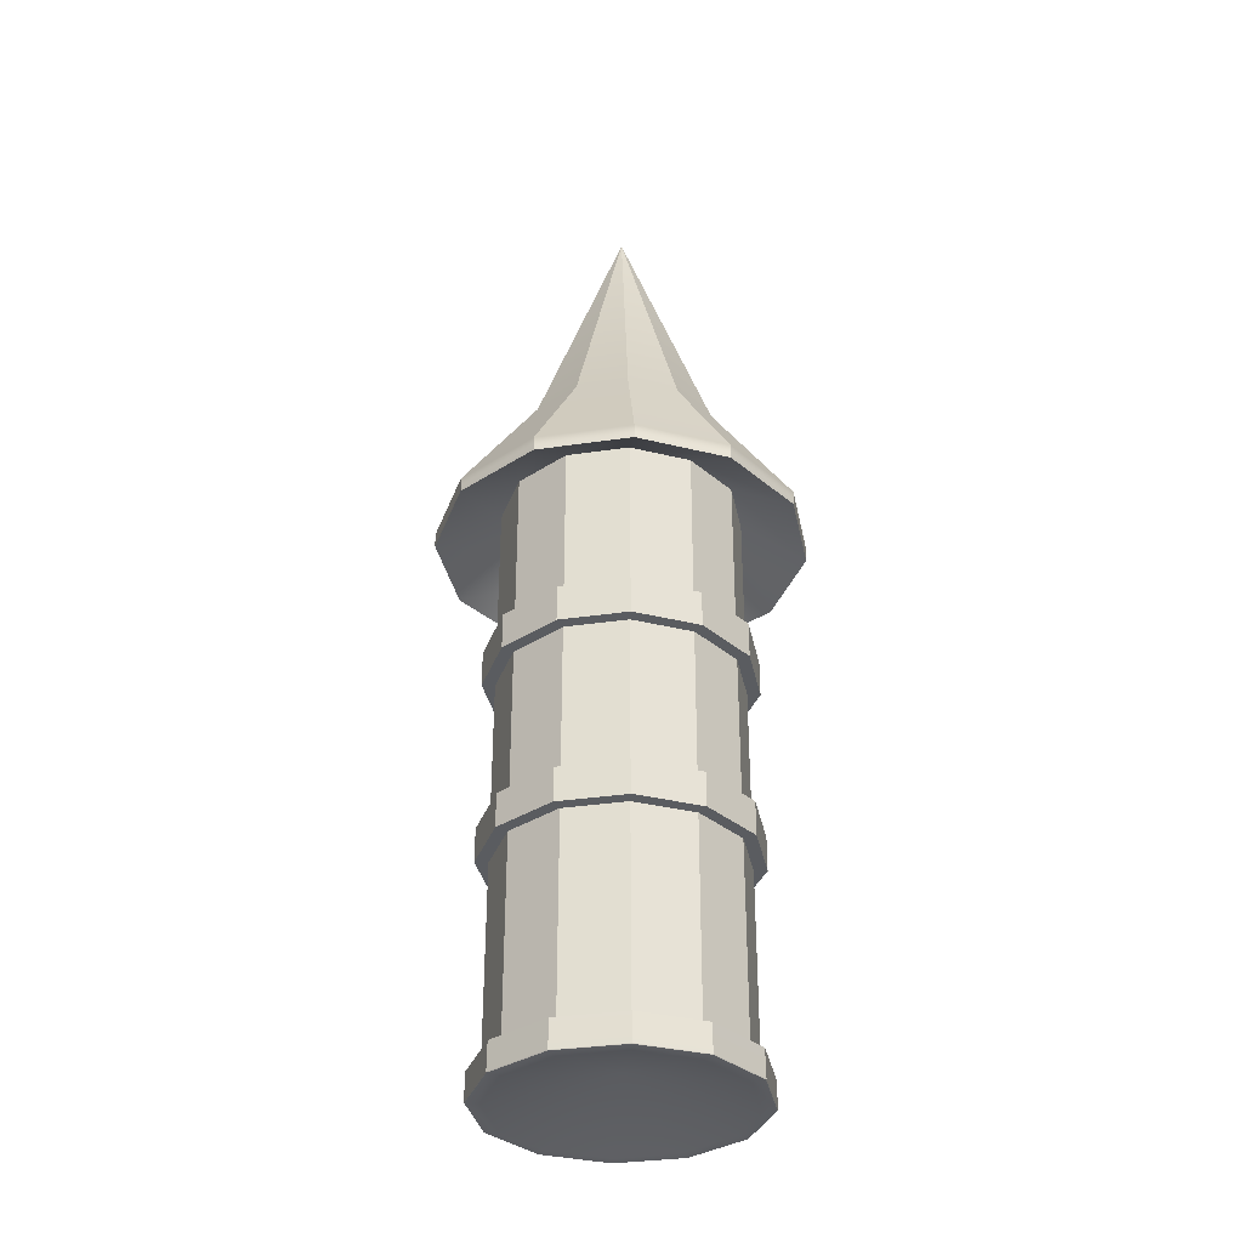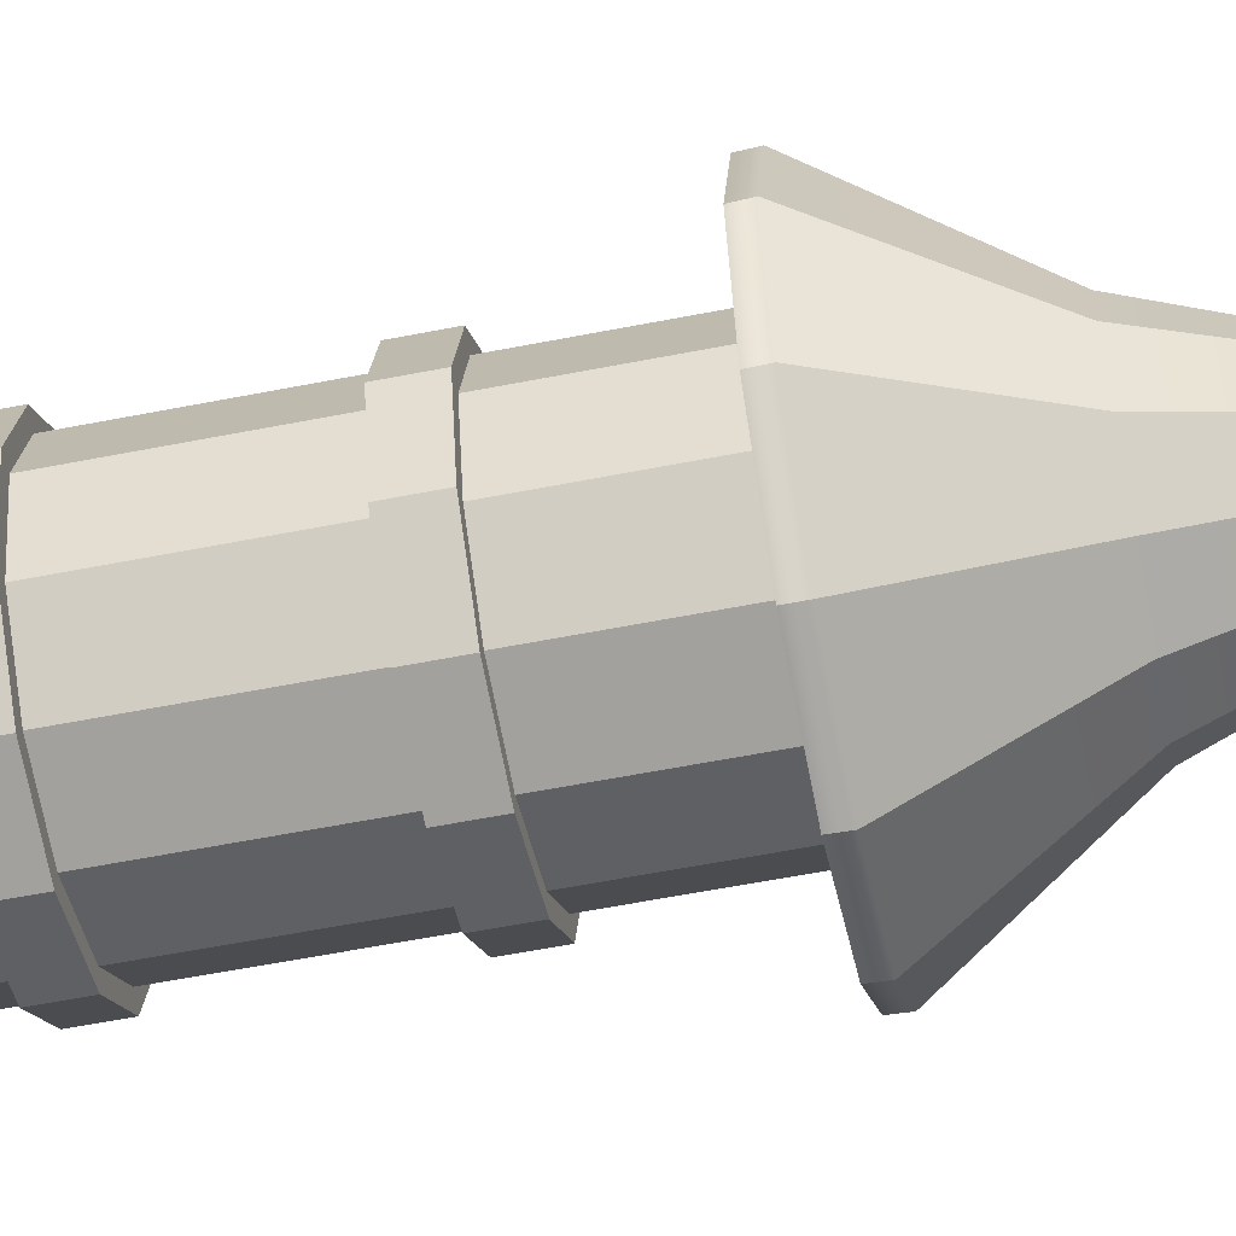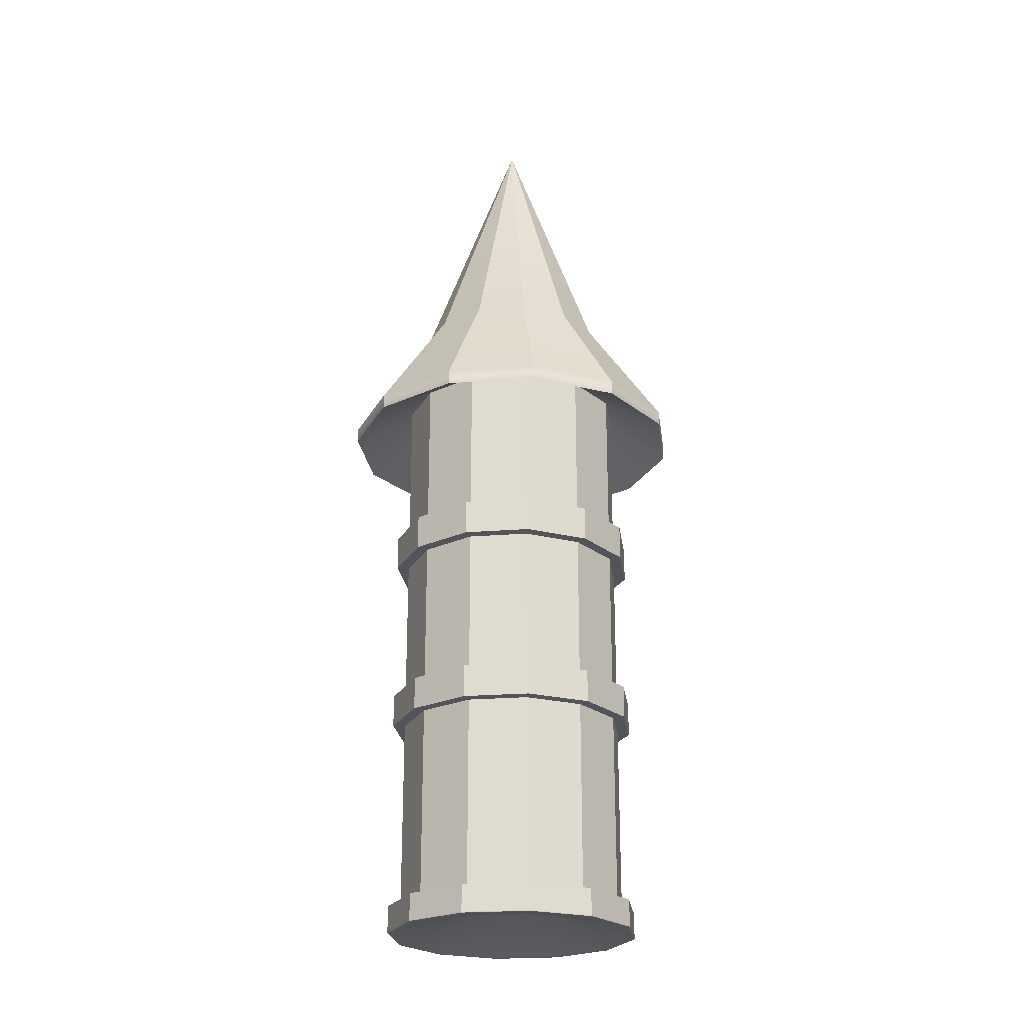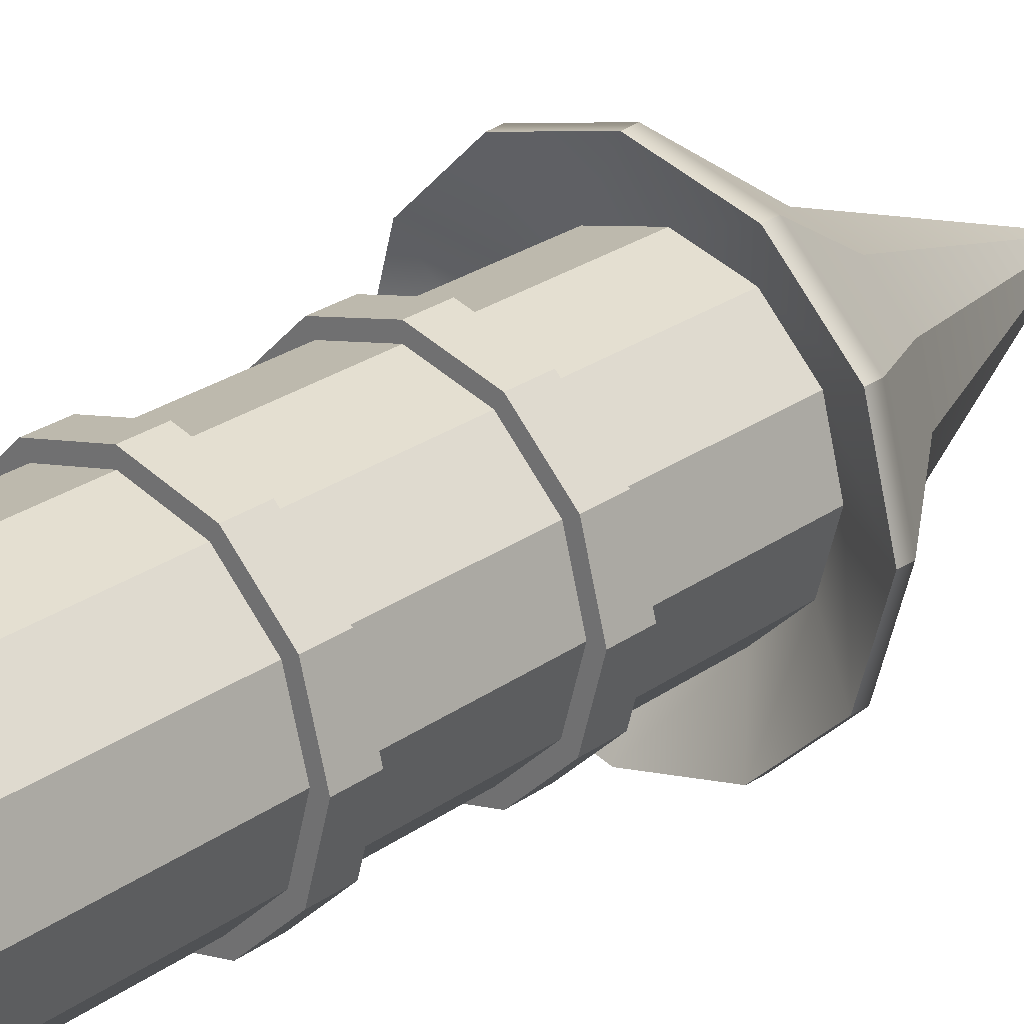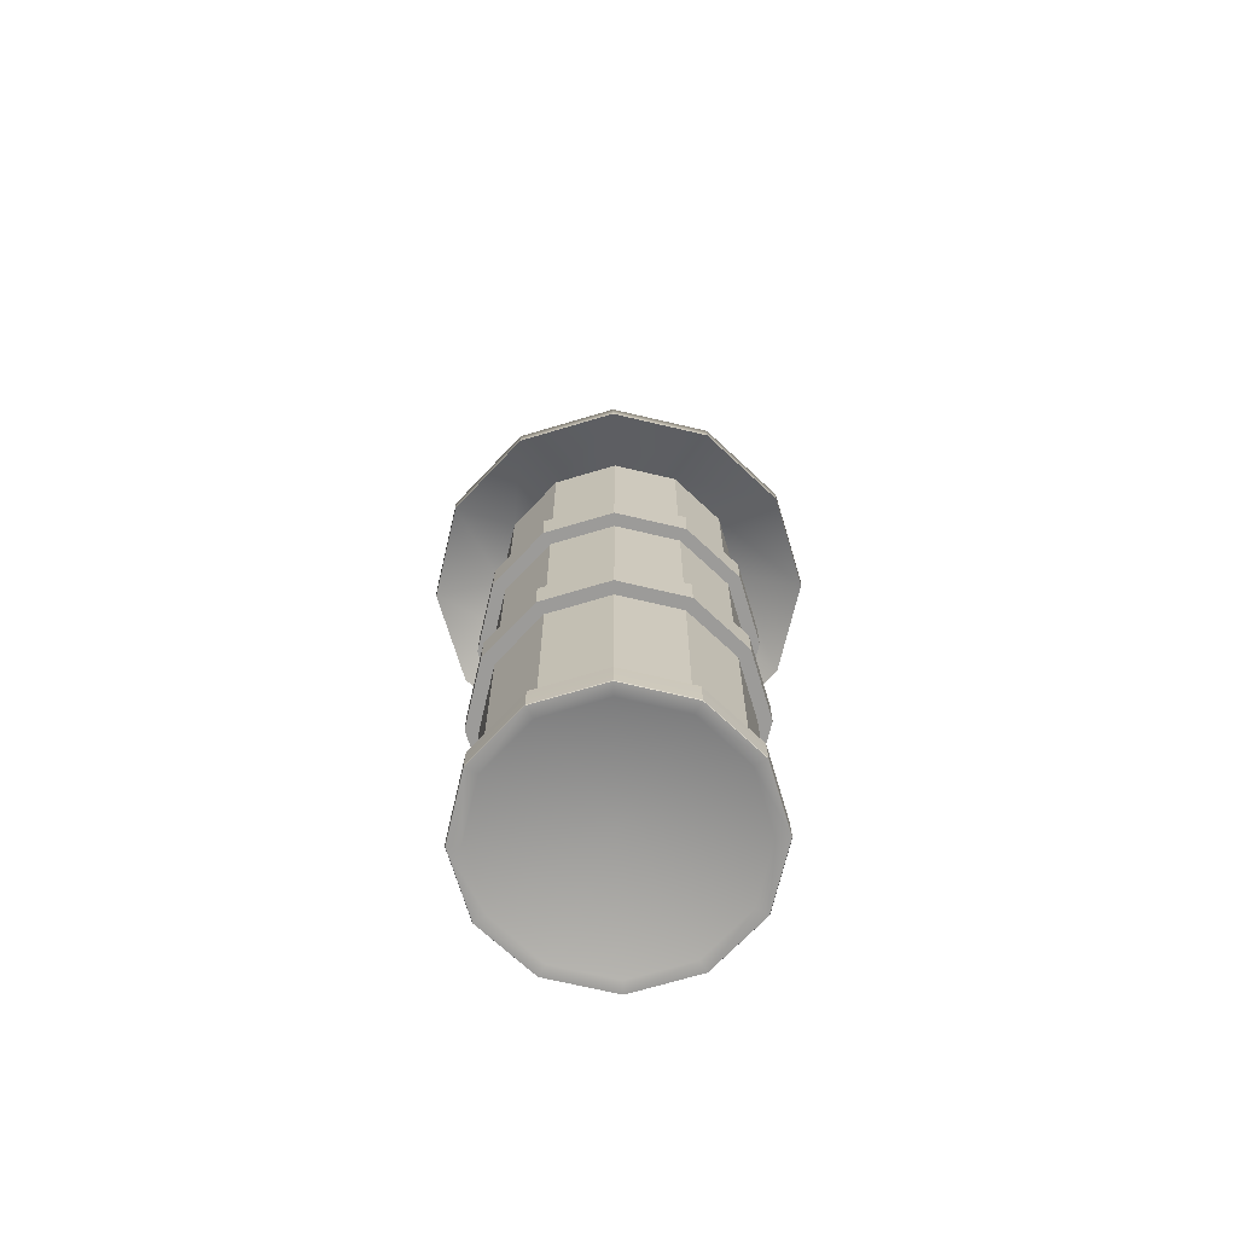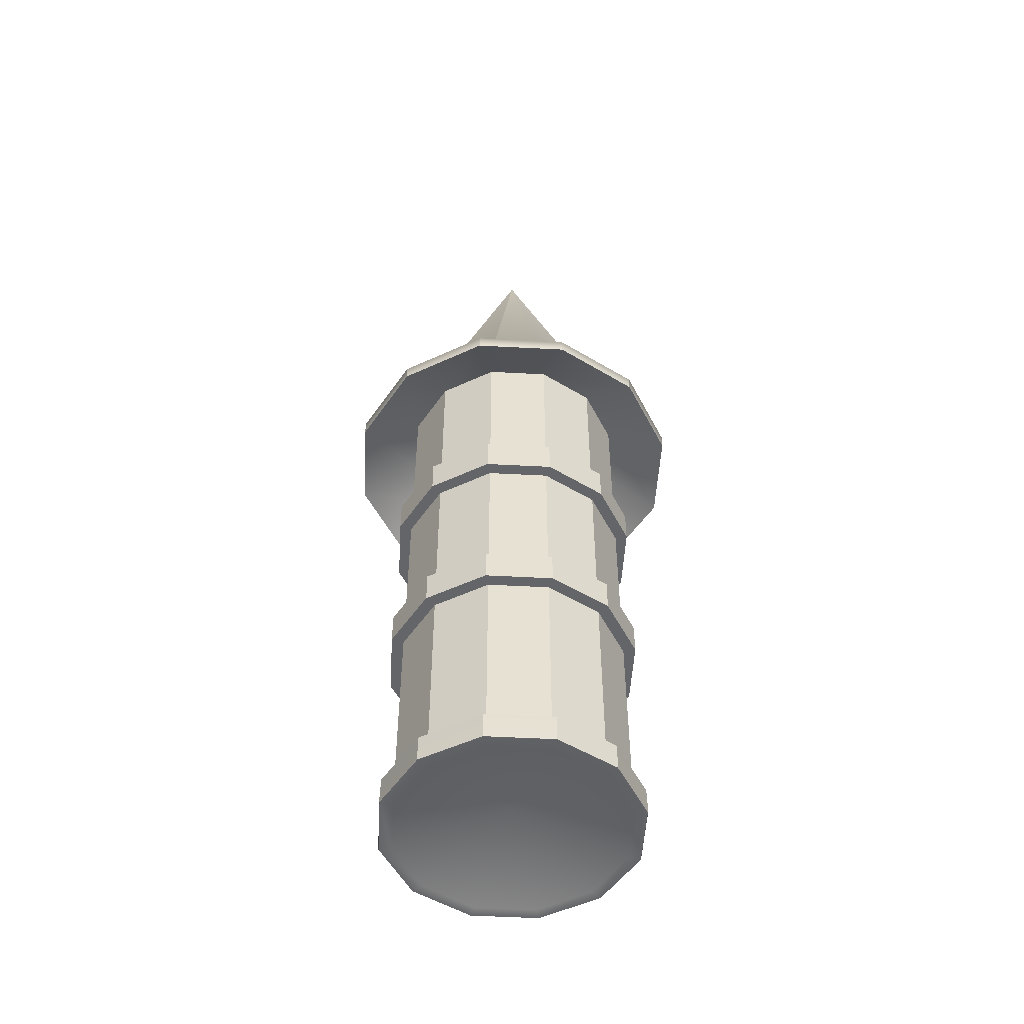
<metadata>
{"format":"obj","ext":"obj","renderer":"f3d","projection":"perspective","resolution":1024,"background":"white","views":[{"elev":-34.1,"azim":26.3,"up":"+Y"},{"elev":-57.7,"azim":101.6,"up":"+Z"},{"elev":-23.9,"azim":142.5,"up":"+Y"},{"elev":26.5,"azim":42.3,"up":"+Z"},{"elev":-69.8,"azim":61.7,"up":"+Y"},{"elev":-51.5,"azim":11.7,"up":"+Y"}]}
</metadata>
<code>
g default
v 0.1562 -0.004186 -0.09329
v 0.08792 -0.004186 -0.1616
v -0.005378 -0.004186 -0.1866
v -0.09867 -0.004186 -0.1616
v -0.167 -0.004186 -0.09329
v -0.192 -0.004186 0
v -0.167 -0.004186 0.09329
v -0.09867 -0.004186 0.1616
v -0.005378 -0.004186 0.1866
v 0.08792 -0.004186 0.1616
v 0.1562 -0.004186 0.09329
v 0.1812 -0.004186 0
v -0.005378 0.04323 0
v -0.005378 1.537 0
v 0.1562 0.9526 -0.09329
v 0.1812 0.9526 0
v 0.1562 0.9526 0.09329
v 0.08792 0.9526 0.1616
v -0.005378 0.9526 0.1866
v -0.09867 0.9526 0.1616
v -0.167 0.9526 0.09329
v -0.192 0.9526 0
v -0.167 0.9526 -0.09329
v -0.09867 0.9526 -0.1616
v -0.005378 0.9526 -0.1866
v 0.08792 0.9526 -0.1616
v 0.1562 0.04024 -0.09329
v 0.08792 0.04024 -0.1616
v -0.005378 0.04024 -0.1866
v -0.09867 0.04024 -0.1616
v -0.167 0.04024 -0.09329
v -0.192 0.04024 0
v -0.167 0.04024 0.09329
v -0.09867 0.04024 0.1616
v -0.005378 0.04024 0.1866
v 0.08792 0.04024 0.1616
v 0.1562 0.04024 0.09329
v 0.1812 0.04024 0
v 0.1562 0.7005 -0.09329
v 0.1812 0.7005 0
v 0.1562 0.7005 0.09329
v 0.08792 0.7005 0.1616
v -0.005378 0.7005 0.1866
v -0.09867 0.7005 0.1616
v -0.167 0.7005 0.09329
v -0.192 0.7005 0
v -0.167 0.7005 -0.09329
v -0.09867 0.7005 -0.1616
v -0.005378 0.7005 -0.1866
v 0.08792 0.7005 -0.1616
v 0.1562 0.6439 -0.09329
v 0.08792 0.6439 -0.1616
v -0.005378 0.6439 -0.1866
v -0.09867 0.6439 -0.1616
v -0.167 0.6439 -0.09329
v -0.192 0.6439 0
v -0.167 0.6439 0.09329
v -0.09867 0.6439 0.1616
v -0.005378 0.6439 0.1866
v 0.08792 0.6439 0.1616
v 0.1562 0.6439 0.09329
v 0.1812 0.6439 0
v 0.1562 0.4043 -0.09329
v 0.08792 0.4043 -0.1616
v -0.005378 0.4043 -0.1866
v -0.09867 0.4043 -0.1616
v -0.167 0.4043 -0.09329
v -0.192 0.4043 0
v -0.167 0.4043 0.09329
v -0.09867 0.4043 0.1616
v -0.005378 0.4043 0.1866
v 0.08792 0.4043 0.1616
v 0.1562 0.4043 0.09329
v 0.1812 0.4043 0
v 0.1562 0.3508 -0.09329
v 0.08792 0.3508 -0.1616
v -0.005378 0.3508 -0.1866
v -0.09867 0.3508 -0.1616
v -0.167 0.3508 -0.09329
v -0.192 0.3508 0
v -0.167 0.3508 0.09329
v -0.09867 0.3508 0.1616
v -0.005378 0.3508 0.1866
v 0.08792 0.3508 0.1616
v 0.1562 0.3508 0.09329
v 0.1812 0.3508 0
v 0.2433 0.9145 -0.1436
v 0.1382 0.9145 -0.2487
v -0.005378 0.9145 -0.2871
v -0.1489 0.9145 -0.2487
v -0.254 0.9145 -0.1436
v -0.2925 0.9145 0
v -0.254 0.9145 0.1436
v -0.1489 0.9145 0.2487
v -0.005378 0.9145 0.2871
v 0.1382 0.9145 0.2487
v 0.2433 0.9145 0.1436
v 0.2818 0.9145 -0
v 0.2425 0.8922 -0.1431
v 0.2808 0.8922 0
v 0.2425 0.8922 0.1431
v 0.1377 0.8922 0.2478
v -0.005378 0.8922 0.2862
v -0.1485 0.8922 0.2478
v -0.2532 0.8922 0.1431
v -0.2915 0.8922 0
v -0.2532 0.8922 -0.1431
v -0.1485 0.8922 -0.2478
v -0.005378 0.8922 -0.2862
v 0.1377 0.8922 -0.2478
v 0.1735 0.6439 -0.1032
v 0.09787 0.6439 -0.1788
v 0.09787 0.7005 -0.1788
v 0.1735 0.7005 -0.1032
v -0.005378 0.6439 -0.2065
v -0.005378 0.7005 -0.2065
v -0.1086 0.6439 -0.1788
v -0.1086 0.7005 -0.1788
v -0.1842 0.6439 -0.1032
v -0.1842 0.7005 -0.1032
v -0.2119 0.6439 0
v -0.2119 0.7005 0
v -0.1842 0.6439 0.1032
v -0.1842 0.7005 0.1032
v -0.1086 0.6439 0.1788
v -0.1086 0.7005 0.1788
v -0.005378 0.6439 0.2065
v -0.005378 0.7005 0.2065
v 0.09787 0.6439 0.1788
v 0.09787 0.7005 0.1788
v 0.1735 0.6439 0.1032
v 0.1735 0.7005 0.1032
v 0.2011 0.6439 0
v 0.2011 0.7005 0
v 0.1735 -0.004186 -0.1033
v 0.09787 -0.004186 -0.1788
v 0.09822 -0.002746 -0.1794
v 0.1741 -0.002746 -0.1036
v -0.005378 -0.004186 -0.2065
v -0.005378 -0.002746 -0.2072
v -0.1086 -0.004186 -0.1788
v -0.109 -0.002746 -0.1794
v -0.1842 -0.004186 -0.1033
v -0.1848 -0.002746 -0.1036
v -0.2119 -0.004186 0
v -0.2126 -0.002746 -0
v -0.1842 -0.004186 0.1033
v -0.1848 -0.002746 0.1036
v -0.1086 -0.004186 0.1788
v -0.109 -0.002746 0.1794
v -0.005378 -0.004186 0.2065
v -0.005378 -0.002746 0.2072
v 0.09787 -0.004186 0.1788
v 0.09822 -0.002746 0.1794
v 0.1735 -0.004186 0.1033
v 0.1741 -0.002746 0.1036
v 0.2011 -0.004186 0
v 0.2018 -0.002746 -0
v 0.09787 0.04024 -0.1788
v 0.1735 0.04024 -0.1032
v -0.005378 0.04024 -0.2065
v -0.1086 0.04024 -0.1788
v -0.1842 0.04024 -0.1032
v -0.2119 0.04024 0
v -0.1842 0.04024 0.1032
v -0.1086 0.04024 0.1788
v -0.005378 0.04024 0.2065
v 0.09787 0.04024 0.1788
v 0.1735 0.04024 0.1032
v 0.2011 0.04024 0
v 0.1735 0.3508 -0.1032
v 0.09787 0.3508 -0.1788
v 0.09787 0.4043 -0.1788
v 0.1735 0.4043 -0.1032
v -0.005378 0.3508 -0.2065
v -0.005378 0.4043 -0.2065
v -0.1086 0.3508 -0.1788
v -0.1086 0.4043 -0.1788
v -0.1842 0.3508 -0.1032
v -0.1842 0.4043 -0.1032
v -0.2119 0.3508 0
v -0.2119 0.4043 0
v -0.1842 0.3508 0.1032
v -0.1842 0.4043 0.1032
v -0.1086 0.3508 0.1788
v -0.1086 0.4043 0.1788
v -0.005378 0.3508 0.2065
v -0.005378 0.4043 0.2065
v 0.09787 0.3508 0.1788
v 0.09787 0.4043 0.1788
v 0.1735 0.3508 0.1032
v 0.1735 0.4043 0.1032
v 0.2011 0.3508 0
v 0.2011 0.4043 0
v 0.0731 1.108 -0.1359
v 0.1305 1.108 -0.07848
v -0.005378 1.108 -0.157
v -0.08385 1.108 -0.1359
v -0.1413 1.108 -0.07848
v -0.1623 1.108 0
v -0.1413 1.108 0.07848
v -0.08385 1.108 0.1359
v -0.005378 1.108 0.157
v 0.0731 1.108 0.1359
v 0.1305 1.108 0.07848
v 0.1516 1.108 -0
g pCylinder1
f 2 1 13
f 3 2 13
f 4 3 13
f 5 4 13
f 6 5 13
f 7 6 13
f 8 7 13
f 9 8 13
f 10 9 13
f 11 10 13
f 12 11 13
f 1 12 13
f 14 196 195
f 14 195 197
f 14 197 198
f 14 198 199
f 14 199 200
f 14 200 201
f 14 201 202
f 14 202 203
f 14 203 204
f 14 204 205
f 14 205 206
f 14 206 196
f 111 112 113 114
f 112 115 116 113
f 115 117 118 116
f 117 119 120 118
f 119 121 122 120
f 121 123 124 122
f 123 125 126 124
f 125 127 128 126
f 127 129 130 128
f 129 131 132 130
f 131 133 134 132
f 133 111 114 134
f 135 136 137 138
f 136 139 140 137
f 139 141 142 140
f 141 143 144 142
f 143 145 146 144
f 145 147 148 146
f 147 149 150 148
f 149 151 152 150
f 151 153 154 152
f 153 155 156 154
f 155 157 158 156
f 157 135 138 158
f 100 99 87 98
f 101 100 98 97
f 102 101 97 96
f 103 102 96 95
f 104 103 95 94
f 105 104 94 93
f 106 105 93 92
f 107 106 92 91
f 108 107 91 90
f 109 108 90 89
f 110 109 89 88
f 99 110 88 87
f 138 137 159 160
f 137 140 161 159
f 140 142 162 161
f 142 144 163 162
f 144 146 164 163
f 146 148 165 164
f 148 150 166 165
f 150 152 167 166
f 152 154 168 167
f 154 156 169 168
f 156 158 170 169
f 158 138 160 170
f 40 39 15 16
f 41 40 16 17
f 42 41 17 18
f 43 42 18 19
f 44 43 19 20
f 45 44 20 21
f 46 45 21 22
f 47 46 22 23
f 48 47 23 24
f 49 48 24 25
f 50 49 25 26
f 39 50 26 15
f 63 64 52 51
f 64 65 53 52
f 65 66 54 53
f 66 67 55 54
f 67 68 56 55
f 68 69 57 56
f 69 70 58 57
f 70 71 59 58
f 71 72 60 59
f 72 73 61 60
f 73 74 62 61
f 74 63 51 62
f 171 172 173 174
f 172 175 176 173
f 175 177 178 176
f 177 179 180 178
f 179 181 182 180
f 181 183 184 182
f 183 185 186 184
f 185 187 188 186
f 187 189 190 188
f 189 191 192 190
f 191 193 194 192
f 193 171 174 194
f 27 28 76 75
f 28 29 77 76
f 29 30 78 77
f 30 31 79 78
f 31 32 80 79
f 32 33 81 80
f 33 34 82 81
f 34 35 83 82
f 35 36 84 83
f 36 37 85 84
f 37 38 86 85
f 38 27 75 86
f 16 15 99 100
f 17 16 100 101
f 18 17 101 102
f 19 18 102 103
f 20 19 103 104
f 21 20 104 105
f 22 21 105 106
f 23 22 106 107
f 24 23 107 108
f 25 24 108 109
f 26 25 109 110
f 15 26 110 99
f 51 52 112 111
f 50 39 114 113
f 52 53 115 112
f 49 50 113 116
f 53 54 117 115
f 48 49 116 118
f 54 55 119 117
f 47 48 118 120
f 55 56 121 119
f 46 47 120 122
f 56 57 123 121
f 45 46 122 124
f 57 58 125 123
f 44 45 124 126
f 58 59 127 125
f 43 44 126 128
f 59 60 129 127
f 42 43 128 130
f 60 61 131 129
f 41 42 130 132
f 61 62 133 131
f 40 41 132 134
f 62 51 111 133
f 39 40 134 114
f 1 2 136 135
f 2 3 139 136
f 3 4 141 139
f 4 5 143 141
f 5 6 145 143
f 6 7 147 145
f 7 8 149 147
f 8 9 151 149
f 9 10 153 151
f 10 11 155 153
f 11 12 157 155
f 12 1 135 157
f 28 27 160 159
f 29 28 159 161
f 30 29 161 162
f 31 30 162 163
f 32 31 163 164
f 33 32 164 165
f 34 33 165 166
f 35 34 166 167
f 36 35 167 168
f 37 36 168 169
f 38 37 169 170
f 27 38 170 160
f 75 76 172 171
f 64 63 174 173
f 76 77 175 172
f 65 64 173 176
f 77 78 177 175
f 66 65 176 178
f 78 79 179 177
f 67 66 178 180
f 79 80 181 179
f 68 67 180 182
f 80 81 183 181
f 69 68 182 184
f 81 82 185 183
f 70 69 184 186
f 82 83 187 185
f 71 70 186 188
f 83 84 189 187
f 72 71 188 190
f 84 85 191 189
f 73 72 190 192
f 85 86 193 191
f 74 73 192 194
f 86 75 171 193
f 63 74 194 174
f 195 196 87 88
f 197 195 88 89
f 198 197 89 90
f 199 198 90 91
f 200 199 91 92
f 201 200 92 93
f 202 201 93 94
f 203 202 94 95
f 204 203 95 96
f 205 204 96 97
f 206 205 97 98
f 196 206 98 87

</code>
